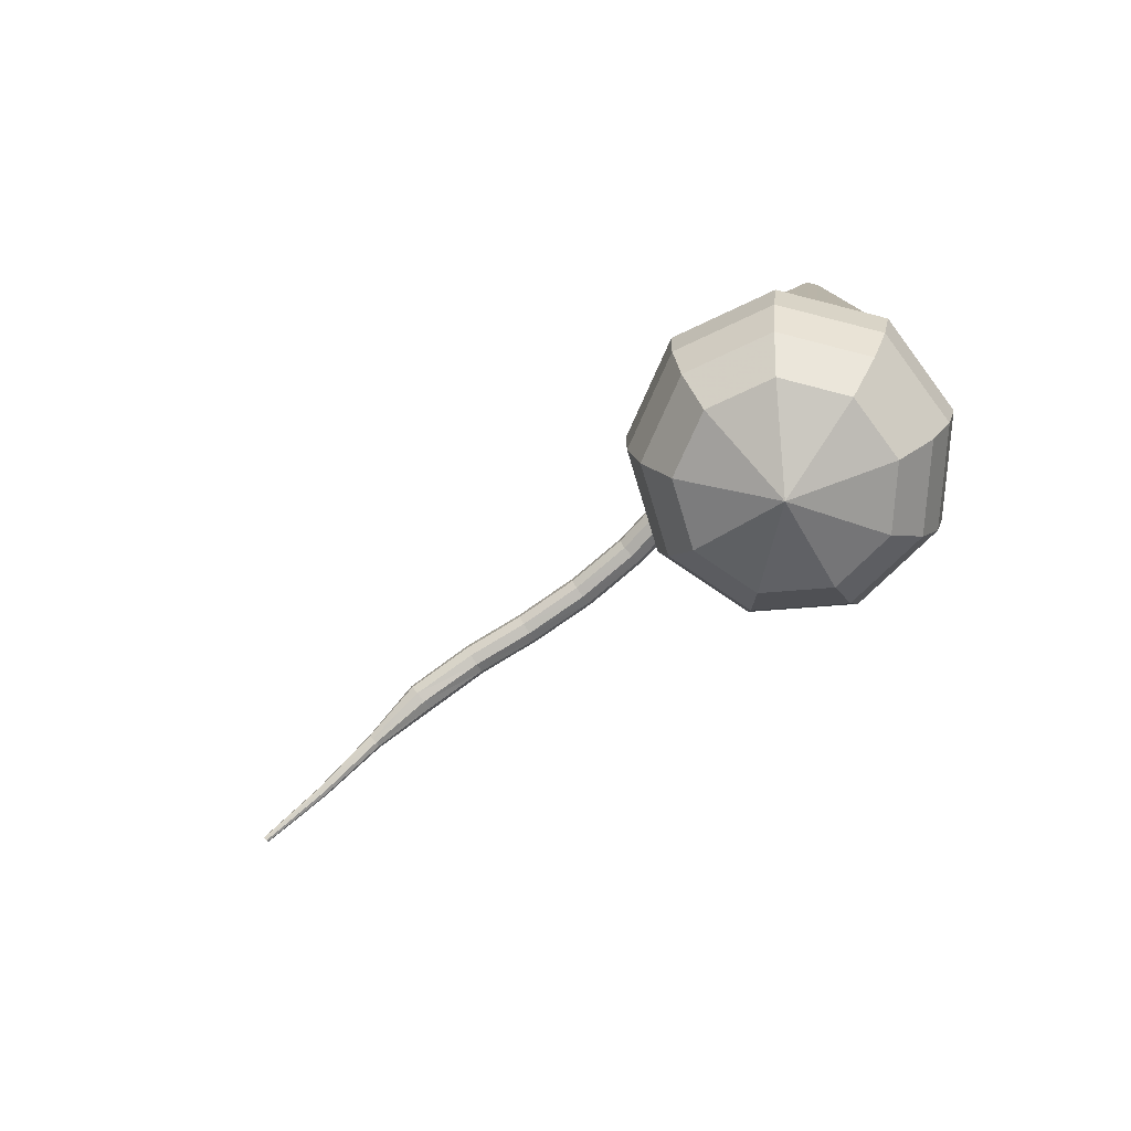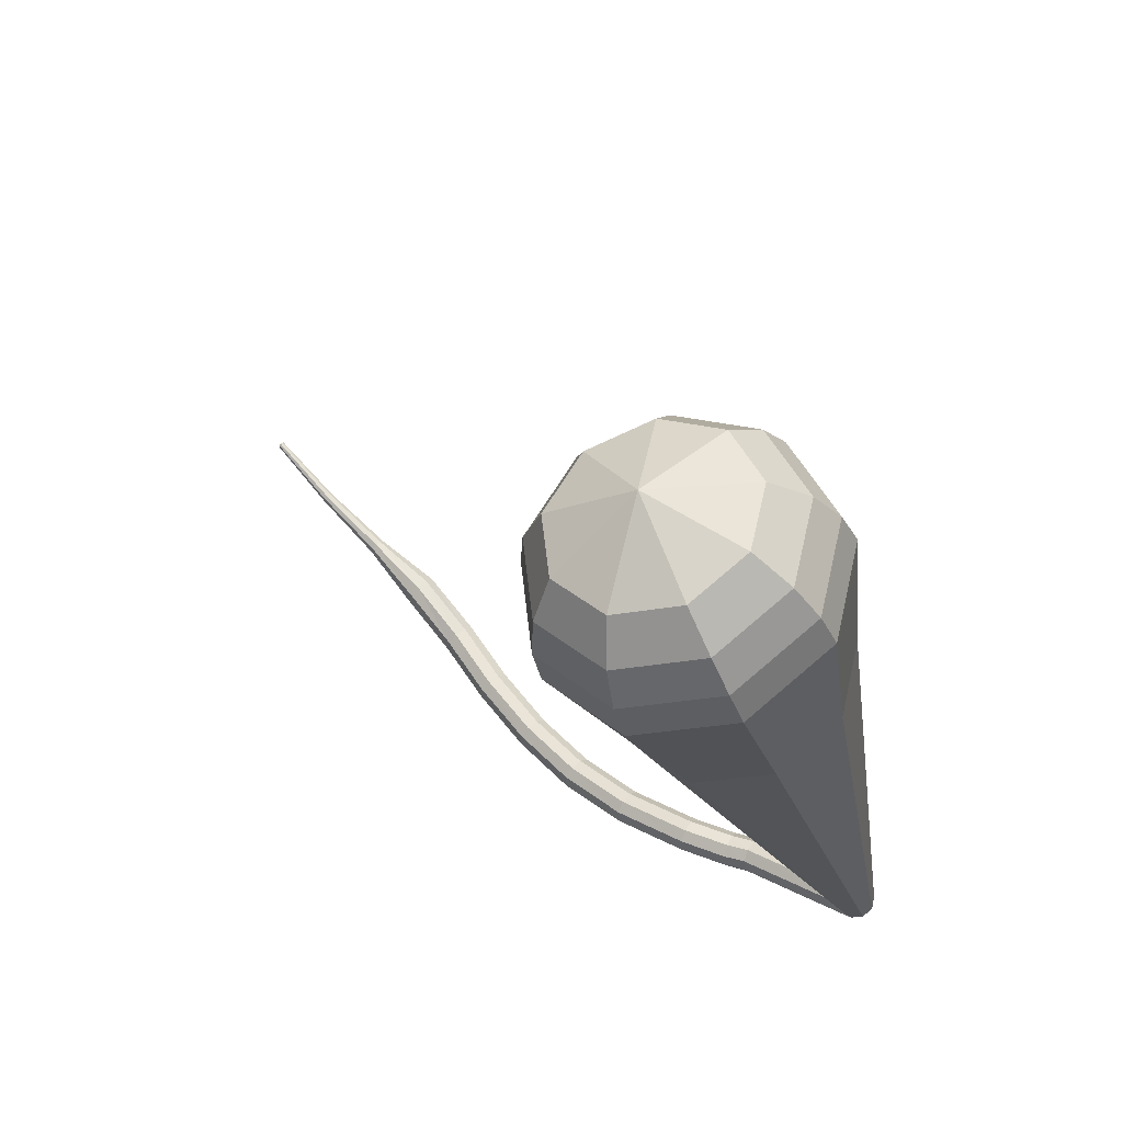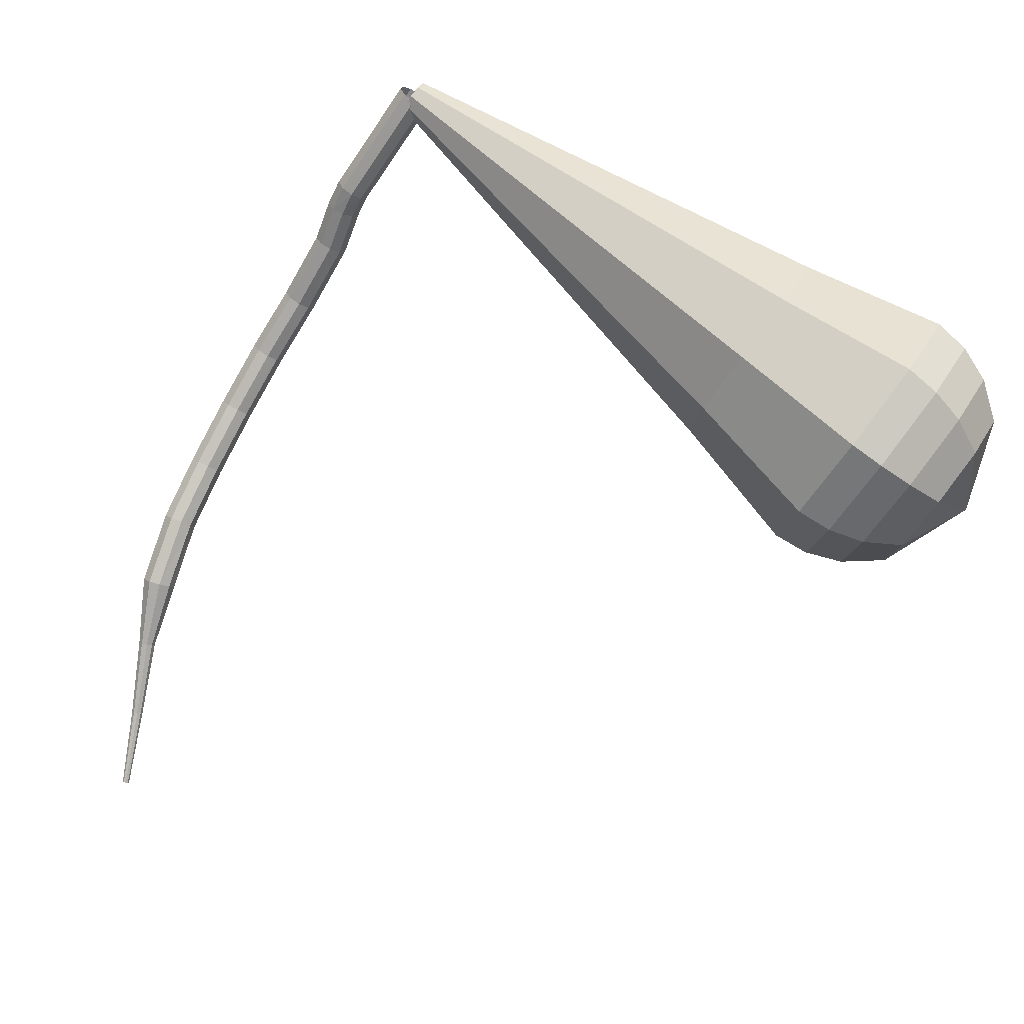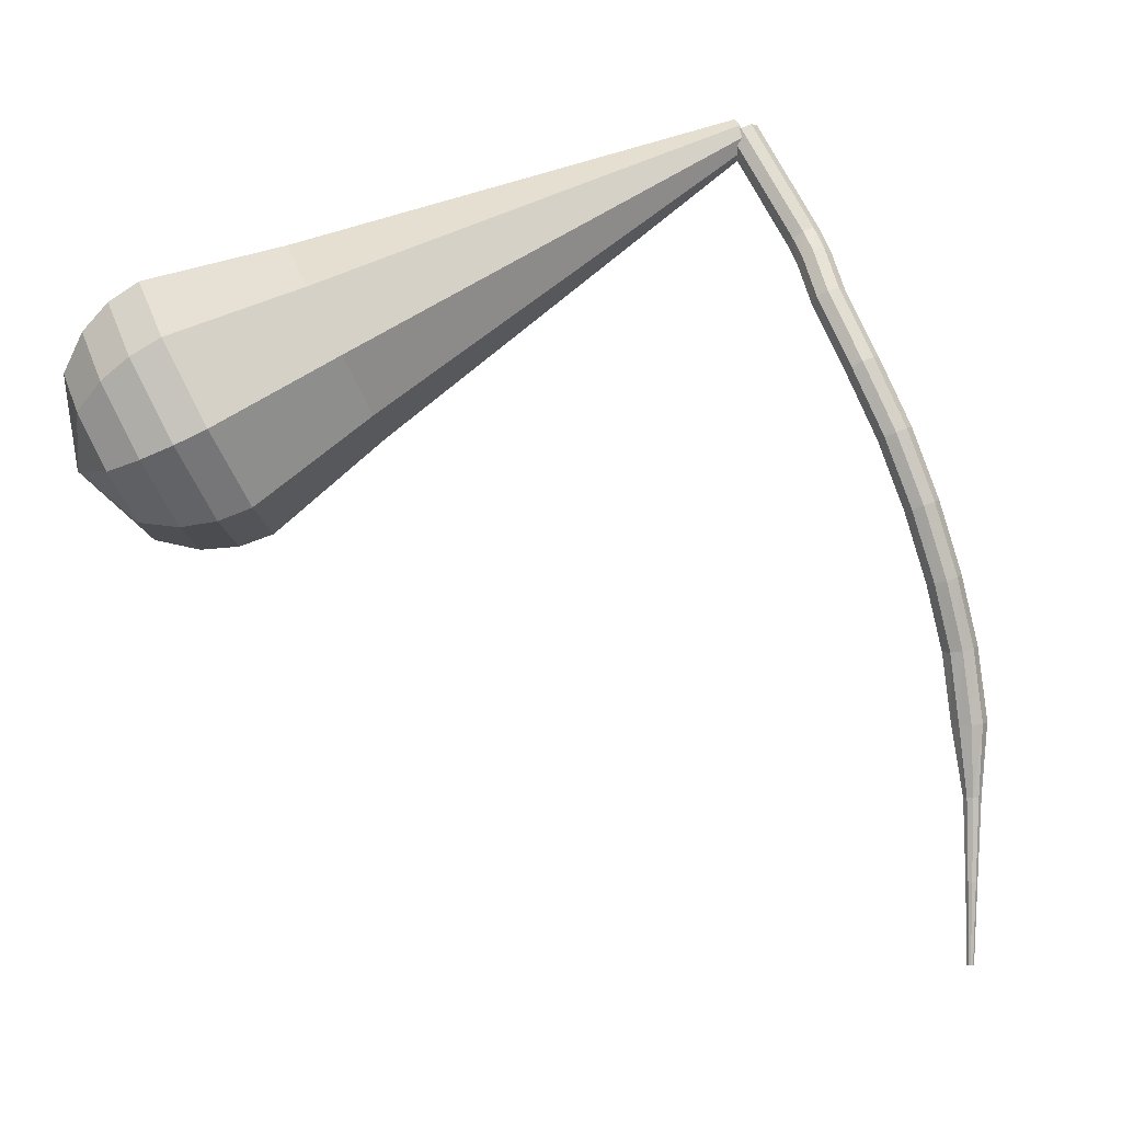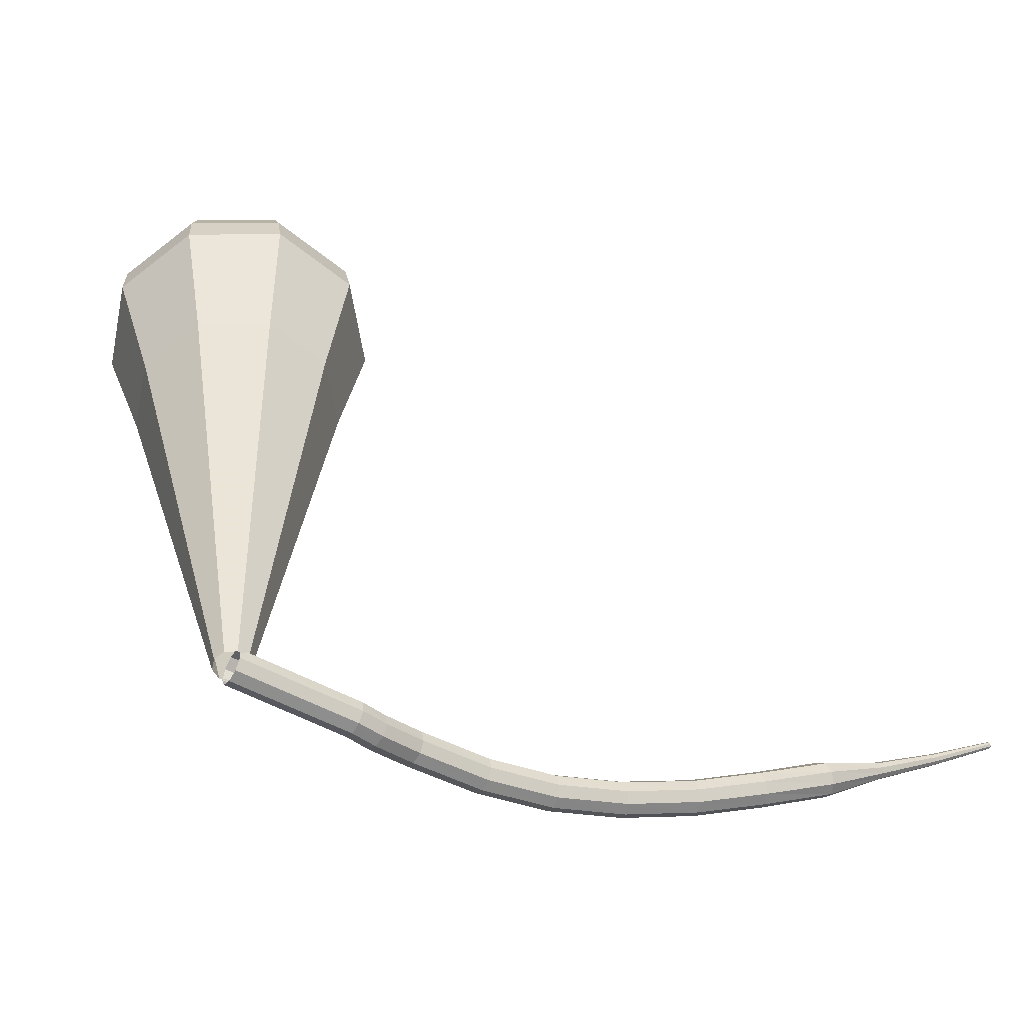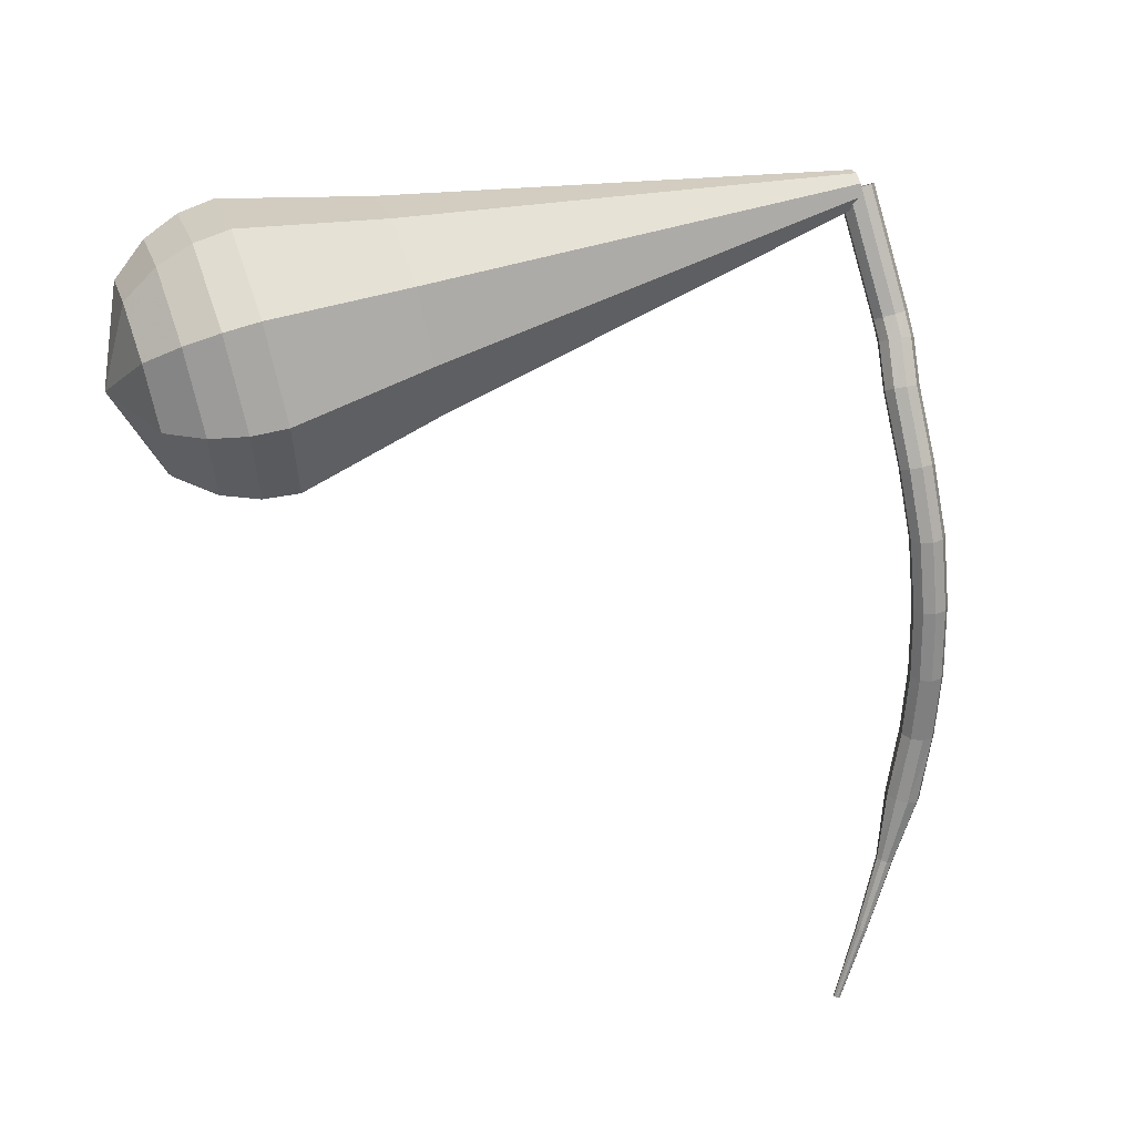
<metadata>
{"format":"obj","ext":"obj","renderer":"f3d","projection":"perspective","resolution":1024,"background":"white","views":[{"elev":-0.3,"azim":19.7,"up":"+Y"},{"elev":42.3,"azim":88.2,"up":"+Z"},{"elev":52.1,"azim":-44.6,"up":"+Y"},{"elev":-48.0,"azim":122.3,"up":"+Y"},{"elev":-34.3,"azim":-160.5,"up":"+Z"},{"elev":-29.6,"azim":101.8,"up":"+Y"}]}
</metadata>
<code>
g tube1
v 148.3 145.5 96.23
v 148.6 145.4 95.6
v 149.1 145.1 95.26
v 149.6 144.7 95.38
v 149.9 144.3 95.89
v 149.8 144.2 96.57
v 149.4 144.5 97.09
v 148.9 144.9 97.21
v 148.5 145.3 96.87
v 148.3 145.5 96.23
v 143.8 140.1 95.19
v 144.1 140.1 94.56
v 144.6 139.7 94.22
v 145.1 139.3 94.34
v 145.4 139 94.85
v 145.3 138.9 95.53
v 144.9 139.1 96.05
v 144.4 139.5 96.17
v 144 139.9 95.83
v 143.8 140.1 95.19
v 143.1 138.7 95.01
v 143.3 138.7 94.37
v 143.8 138.4 94.03
v 144.4 138.1 94.15
v 144.8 137.9 94.67
v 144.8 137.8 95.35
v 144.4 138 95.88
v 143.8 138.3 96
v 143.2 138.6 95.65
v 143.1 138.7 95.01
v 141.9 136.5 94.97
v 142.1 136.5 94.33
v 142.6 136.1 93.99
v 143.2 135.8 94.1
v 143.5 135.5 94.63
v 143.5 135.5 95.31
v 143.1 135.7 95.83
v 142.6 136 95.95
v 142.1 136.4 95.61
v 141.9 136.5 94.97
v 139.4 133.2 94.61
v 139.6 133.1 93.97
v 140 132.7 93.63
v 140.5 132.3 93.74
v 140.8 132 94.27
v 140.8 131.9 94.95
v 140.5 132.2 95.47
v 140 132.6 95.59
v 139.5 133 95.25
v 139.4 133.2 94.61
v 136.5 130.4 94.49
v 136.7 130.2 93.84
v 137.1 129.8 93.5
v 137.5 129.3 93.62
v 137.8 129 94.14
v 137.8 129 94.83
v 137.5 129.3 95.35
v 137.1 129.8 95.47
v 136.7 130.3 95.13
v 136.5 130.4 94.49
v 133.4 127.9 94.79
v 133.5 127.7 94.15
v 133.8 127.2 93.81
v 134.3 126.7 93.93
v 134.6 126.3 94.45
v 134.6 126.4 95.13
v 134.4 126.8 95.65
v 134 127.3 95.77
v 133.6 127.8 95.43
v 133.4 127.9 94.79
v 130.1 125.6 95.45
v 130.1 125.4 94.81
v 130.4 124.8 94.48
v 130.8 124.3 94.6
v 131.1 124 95.11
v 131.2 124 95.78
v 131.1 124.5 96.29
v 130.7 125 96.41
v 130.3 125.5 96.08
v 130.1 125.6 95.45
v 126.8 123.6 96.37
v 126.8 123.3 95.75
v 127.1 122.8 95.42
v 127.5 122.2 95.53
v 127.9 121.9 96.04
v 128 122.1 96.7
v 127.9 122.5 97.2
v 127.5 123.1 97.32
v 127.1 123.5 96.99
v 126.8 123.6 96.37
v 123.6 121.1 97.65
v 123.6 120.8 97.04
v 123.9 120.3 96.72
v 124.4 119.8 96.83
v 124.8 119.6 97.32
v 125 119.7 97.97
v 124.8 120.2 98.46
v 124.4 120.7 98.57
v 123.9 121.1 98.25
v 123.6 121.1 97.65
v 121.3 118 99.09
v 121.3 117.8 98.79
v 121.5 117.5 98.63
v 121.7 117.3 98.69
v 122 117.3 98.93
v 122.1 117.4 99.24
v 122 117.6 99.49
v 121.7 117.8 99.54
v 121.5 118 99.38
v 121.3 118 99.09
v 118.7 114.8 100.9
v 118.7 114.6 100.7
v 118.8 114.5 100.6
v 118.9 114.3 100.6
v 119.1 114.3 100.8
v 119.2 114.3 101
v 119.1 114.5 101.2
v 119 114.7 101.2
v 118.8 114.8 101.1
v 118.7 114.8 100.9
v 115.8 111.7 102.8
v 115.8 111.7 102.7
v 115.8 111.5 102.6
v 115.9 111.5 102.7
v 116 111.4 102.7
v 116.1 111.5 102.9
v 116.1 111.6 103
v 116 111.7 103
v 115.9 111.7 102.9
v 115.8 111.7 102.8
f 1 2 12
f 12 11 1
f 2 3 13
f 13 12 2
f 3 4 14
f 14 13 3
f 4 5 15
f 15 14 4
f 5 6 16
f 16 15 5
f 6 7 17
f 17 16 6
f 7 8 18
f 18 17 7
f 8 9 19
f 19 18 8
f 9 10 20
f 20 19 9
f 11 12 22
f 22 21 11
f 12 13 23
f 23 22 12
f 13 14 24
f 24 23 13
f 14 15 25
f 25 24 14
f 15 16 26
f 26 25 15
f 16 17 27
f 27 26 16
f 17 18 28
f 28 27 17
f 18 19 29
f 29 28 18
f 19 20 30
f 30 29 19
f 21 22 32
f 32 31 21
f 22 23 33
f 33 32 22
f 23 24 34
f 34 33 23
f 24 25 35
f 35 34 24
f 25 26 36
f 36 35 25
f 26 27 37
f 37 36 26
f 27 28 38
f 38 37 27
f 28 29 39
f 39 38 28
f 29 30 40
f 40 39 29
f 31 32 42
f 42 41 31
f 32 33 43
f 43 42 32
f 33 34 44
f 44 43 33
f 34 35 45
f 45 44 34
f 35 36 46
f 46 45 35
f 36 37 47
f 47 46 36
f 37 38 48
f 48 47 37
f 38 39 49
f 49 48 38
f 39 40 50
f 50 49 39
f 41 42 52
f 52 51 41
f 42 43 53
f 53 52 42
f 43 44 54
f 54 53 43
f 44 45 55
f 55 54 44
f 45 46 56
f 56 55 45
f 46 47 57
f 57 56 46
f 47 48 58
f 58 57 47
f 48 49 59
f 59 58 48
f 49 50 60
f 60 59 49
f 51 52 62
f 62 61 51
f 52 53 63
f 63 62 52
f 53 54 64
f 64 63 53
f 54 55 65
f 65 64 54
f 55 56 66
f 66 65 55
f 56 57 67
f 67 66 56
f 57 58 68
f 68 67 57
f 58 59 69
f 69 68 58
f 59 60 70
f 70 69 59
f 61 62 72
f 72 71 61
f 62 63 73
f 73 72 62
f 63 64 74
f 74 73 63
f 64 65 75
f 75 74 64
f 65 66 76
f 76 75 65
f 66 67 77
f 77 76 66
f 67 68 78
f 78 77 67
f 68 69 79
f 79 78 68
f 69 70 80
f 80 79 69
f 71 72 82
f 82 81 71
f 72 73 83
f 83 82 72
f 73 74 84
f 84 83 73
f 74 75 85
f 85 84 74
f 75 76 86
f 86 85 75
f 76 77 87
f 87 86 76
f 77 78 88
f 88 87 77
f 78 79 89
f 89 88 78
f 79 80 90
f 90 89 79
f 81 82 92
f 92 91 81
f 82 83 93
f 93 92 82
f 83 84 94
f 94 93 83
f 84 85 95
f 95 94 84
f 85 86 96
f 96 95 85
f 86 87 97
f 97 96 86
f 87 88 98
f 98 97 87
f 88 89 99
f 99 98 88
f 89 90 100
f 100 99 89
f 91 92 102
f 102 101 91
f 92 93 103
f 103 102 92
f 93 94 104
f 104 103 93
f 94 95 105
f 105 104 94
f 95 96 106
f 106 105 95
f 96 97 107
f 107 106 96
f 97 98 108
f 108 107 97
f 98 99 109
f 109 108 98
f 99 100 110
f 110 109 99
f 101 102 112
f 112 111 101
f 102 103 113
f 113 112 102
f 103 104 114
f 114 113 103
f 104 105 115
f 115 114 104
f 105 106 116
f 116 115 105
f 106 107 117
f 117 116 106
f 107 108 118
f 118 117 107
f 108 109 119
f 119 118 108
f 109 110 120
f 120 119 109
f 111 112 122
f 122 121 111
f 112 113 123
f 123 122 112
f 113 114 124
f 124 123 113
f 114 115 125
f 125 124 114
f 115 116 126
f 126 125 115
f 116 117 127
f 127 126 116
f 117 118 128
f 128 127 117
f 118 119 129
f 129 128 118
f 119 120 130
f 130 129 119
v 148.3 144.3 96.23
v 148.8 144 95.98
v 149.4 144 95.85
v 150 144.5 95.9
v 150.1 145.1 96.1
v 149.7 145.7 96.37
v 149.1 145.8 96.57
v 148.5 145.6 96.61
v 148.1 145 96.48
v 148.3 144.3 96.23
v 149.2 133.4 119.6
v 152.3 131.1 118.1
v 156.4 131.4 117.3
v 159.5 134.1 117.6
v 160.2 138 118.8
v 158.1 141.3 120.4
v 154.3 142.3 121.7
v 150.5 140.7 121.9
v 148.5 137.2 121.1
v 149.2 133.4 119.6
v 149.2 132.4 121.5
v 152.6 130 119.8
v 157 130.3 119
v 160.3 133.3 119.3
v 161.1 137.5 120.6
v 158.9 141 122.3
v 154.7 142.1 123.7
v 150.6 140.4 124
v 148.4 136.6 123.1
v 149.2 132.4 121.5
v 149.2 131.5 123.3
v 152.9 128.9 121.6
v 157.6 129.2 120.6
v 161.2 132.4 121
v 161.9 137 122.4
v 159.6 140.7 124.2
v 155.1 141.9 125.7
v 150.7 140.1 126
v 148.4 135.9 125.1
v 149.2 131.5 123.3
v 149.2 130.6 125.2
v 153.1 127.8 123.3
v 158.1 128.2 122.3
v 162 131.6 122.6
v 162.8 136.4 124.2
v 160.3 140.4 126.1
v 155.5 141.7 127.7
v 150.8 139.7 128
v 148.3 135.3 127
v 149.2 130.6 125.2
v 149.2 129.7 127
v 153.4 126.7 125
v 158.7 127.1 124
v 162.8 130.7 124.3
v 163.7 135.9 125.9
v 161 140.2 128.1
v 156 141.5 129.7
v 150.9 139.4 130
v 148.3 134.7 129
v 149.2 129.7 127
v 149.9 129.2 128.8
v 153.9 126.3 126.9
v 159 126.7 125.9
v 163 130.2 126.3
v 163.9 135.2 127.8
v 161.3 139.3 129.9
v 156.4 140.6 131.4
v 151.5 138.6 131.8
v 148.9 134 130.8
v 149.9 129.2 128.8
v 151 129 130.7
v 154.5 126.4 129
v 159.2 126.7 128.1
v 162.7 129.9 128.4
v 163.5 134.3 129.8
v 161.2 138 131.6
v 156.8 139.2 133
v 152.4 137.4 133.3
v 150.1 133.3 132.4
v 151 129 130.7
v 152.8 129.2 132.5
v 155.5 127.2 131.2
v 159 127.5 130.5
v 161.7 129.9 130.8
v 162.3 133.3 131.8
v 160.5 136.1 133.2
v 157.2 137 134.3
v 153.9 135.6 134.5
v 152.1 132.5 133.8
v 152.8 129.2 132.5
v 157.7 131.4 134.4
v 157.7 131.4 134.4
v 157.7 131.4 134.4
v 157.7 131.4 134.4
v 157.7 131.4 134.4
v 157.7 131.4 134.4
v 157.7 131.4 134.4
v 157.7 131.4 134.4
v 157.7 131.4 134.4
v 157.7 131.4 134.4
f 131 132 142
f 142 141 131
f 132 133 143
f 143 142 132
f 133 134 144
f 144 143 133
f 134 135 145
f 145 144 134
f 135 136 146
f 146 145 135
f 136 137 147
f 147 146 136
f 137 138 148
f 148 147 137
f 138 139 149
f 149 148 138
f 139 140 150
f 150 149 139
f 141 142 152
f 152 151 141
f 142 143 153
f 153 152 142
f 143 144 154
f 154 153 143
f 144 145 155
f 155 154 144
f 145 146 156
f 156 155 145
f 146 147 157
f 157 156 146
f 147 148 158
f 158 157 147
f 148 149 159
f 159 158 148
f 149 150 160
f 160 159 149
f 151 152 162
f 162 161 151
f 152 153 163
f 163 162 152
f 153 154 164
f 164 163 153
f 154 155 165
f 165 164 154
f 155 156 166
f 166 165 155
f 156 157 167
f 167 166 156
f 157 158 168
f 168 167 157
f 158 159 169
f 169 168 158
f 159 160 170
f 170 169 159
f 161 162 172
f 172 171 161
f 162 163 173
f 173 172 162
f 163 164 174
f 174 173 163
f 164 165 175
f 175 174 164
f 165 166 176
f 176 175 165
f 166 167 177
f 177 176 166
f 167 168 178
f 178 177 167
f 168 169 179
f 179 178 168
f 169 170 180
f 180 179 169
f 171 172 182
f 182 181 171
f 172 173 183
f 183 182 172
f 173 174 184
f 184 183 173
f 174 175 185
f 185 184 174
f 175 176 186
f 186 185 175
f 176 177 187
f 187 186 176
f 177 178 188
f 188 187 177
f 178 179 189
f 189 188 178
f 179 180 190
f 190 189 179
f 181 182 192
f 192 191 181
f 182 183 193
f 193 192 182
f 183 184 194
f 194 193 183
f 184 185 195
f 195 194 184
f 185 186 196
f 196 195 185
f 186 187 197
f 197 196 186
f 187 188 198
f 198 197 187
f 188 189 199
f 199 198 188
f 189 190 200
f 200 199 189
f 191 192 202
f 202 201 191
f 192 193 203
f 203 202 192
f 193 194 204
f 204 203 193
f 194 195 205
f 205 204 194
f 195 196 206
f 206 205 195
f 196 197 207
f 207 206 196
f 197 198 208
f 208 207 197
f 198 199 209
f 209 208 198
f 199 200 210
f 210 209 199
f 201 202 212
f 212 211 201
f 202 203 213
f 213 212 202
f 203 204 214
f 214 213 203
f 204 205 215
f 215 214 204
f 205 206 216
f 216 215 205
f 206 207 217
f 217 216 206
f 207 208 218
f 218 217 207
f 208 209 219
f 219 218 208
f 209 210 220
f 220 219 209
f 211 212 222
f 222 221 211
f 212 213 223
f 223 222 212
f 213 214 224
f 224 223 213
f 214 215 225
f 225 224 214
f 215 216 226
f 226 225 215
f 216 217 227
f 227 226 216
f 217 218 228
f 228 227 217
f 218 219 229
f 229 228 218
f 219 220 230
f 230 229 219
g

</code>
